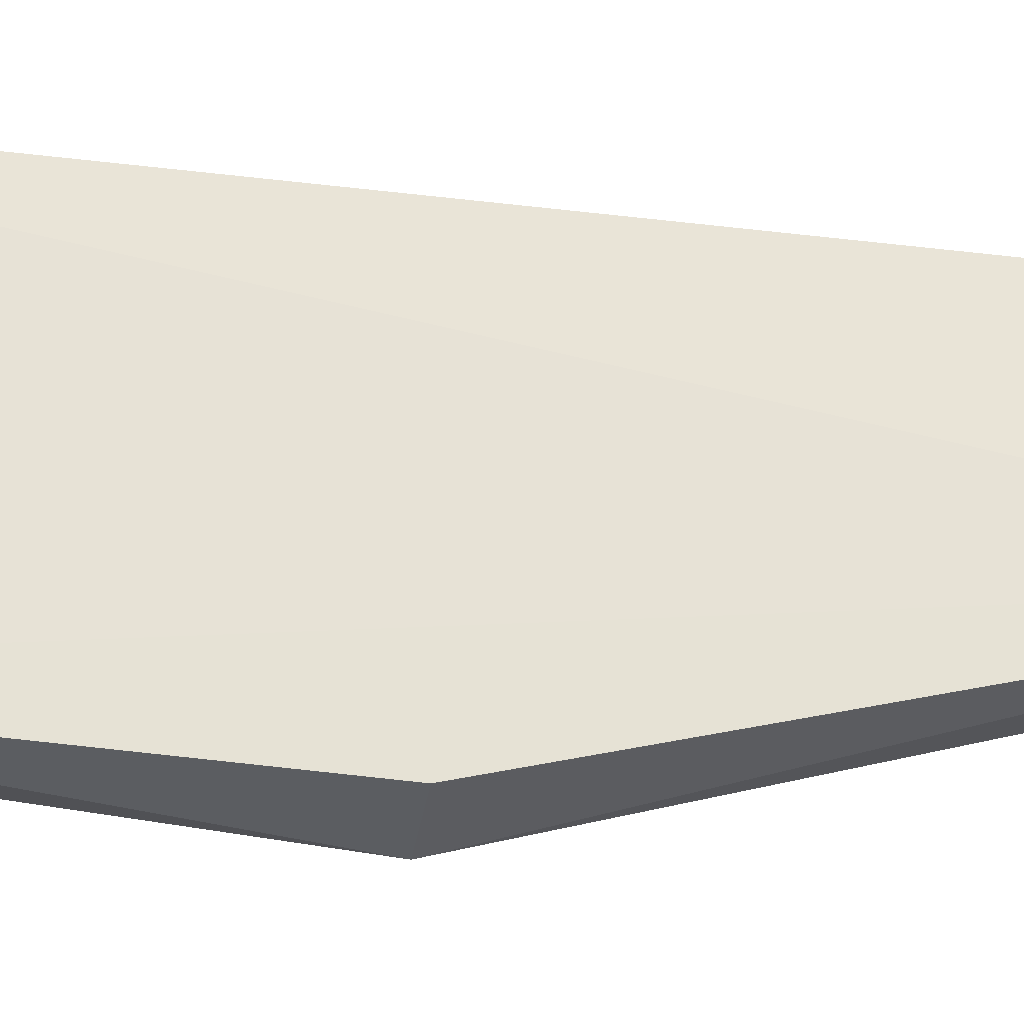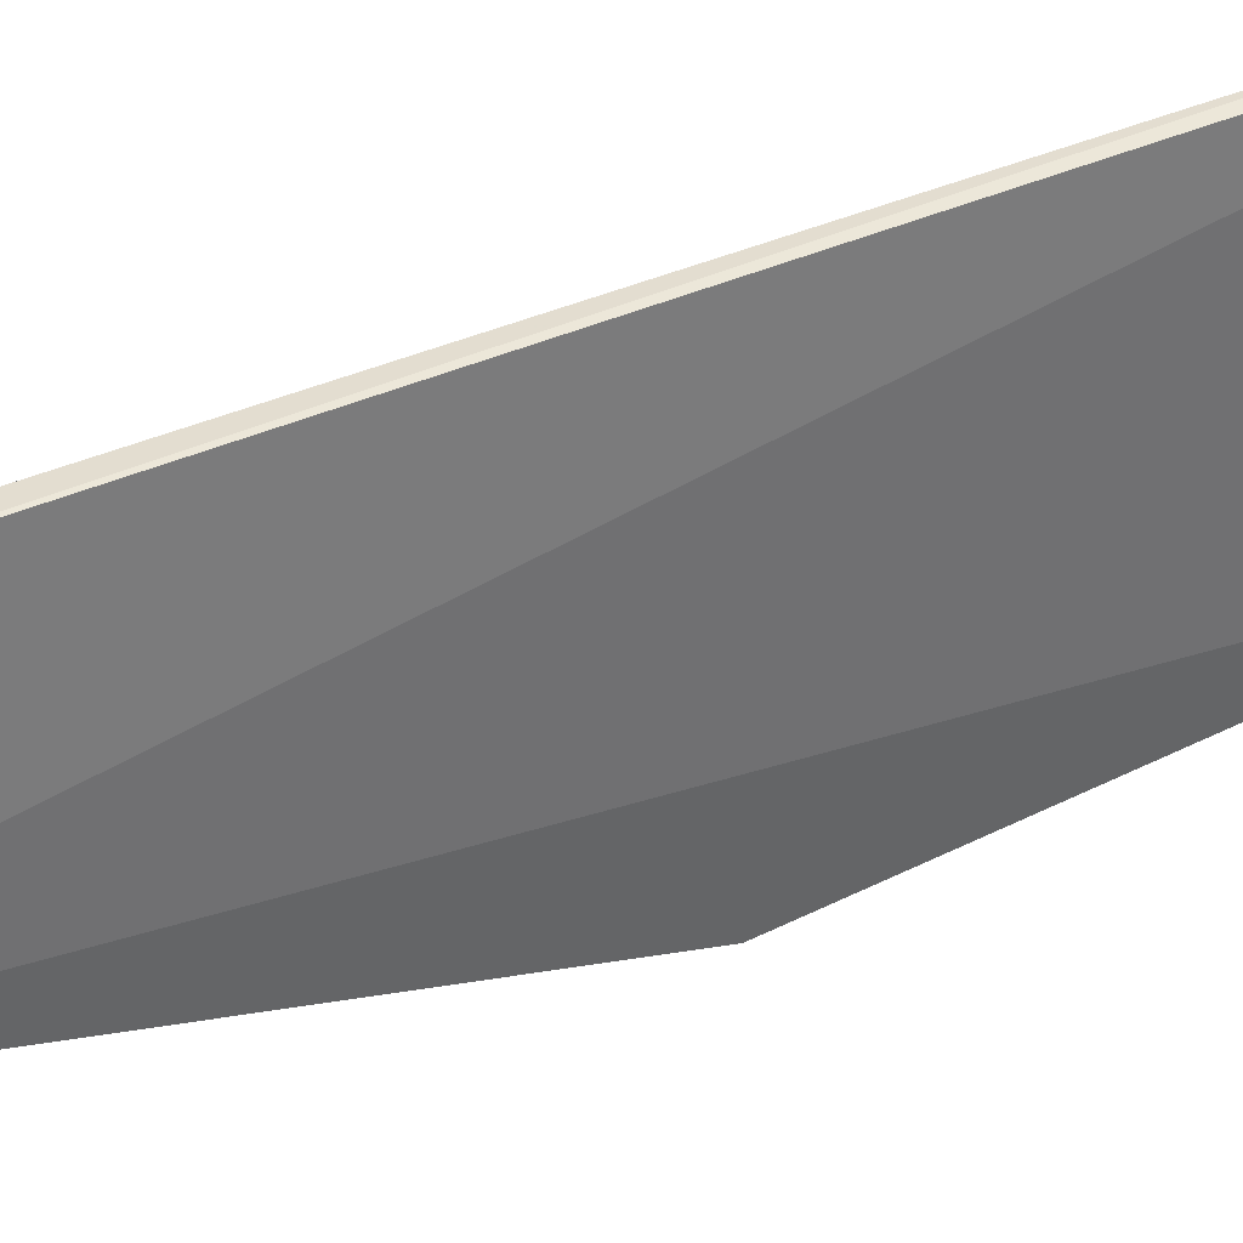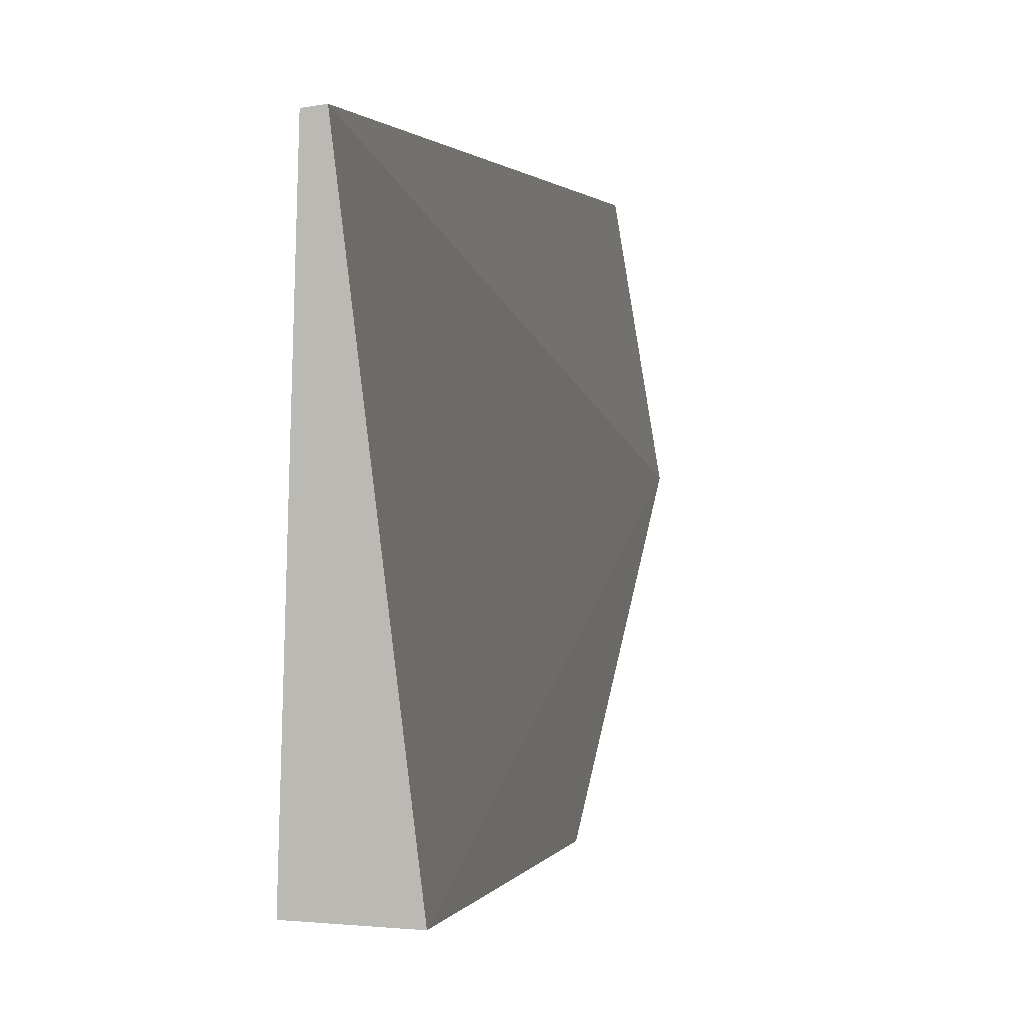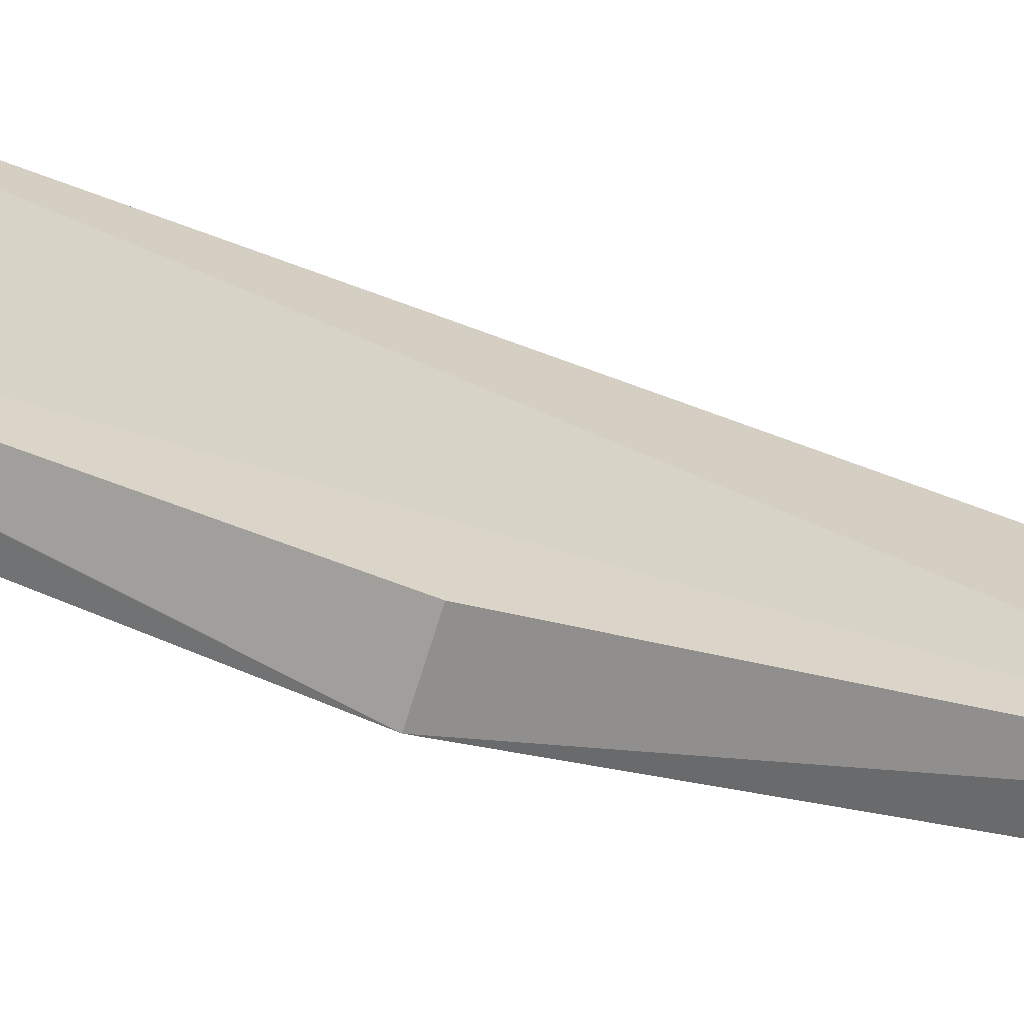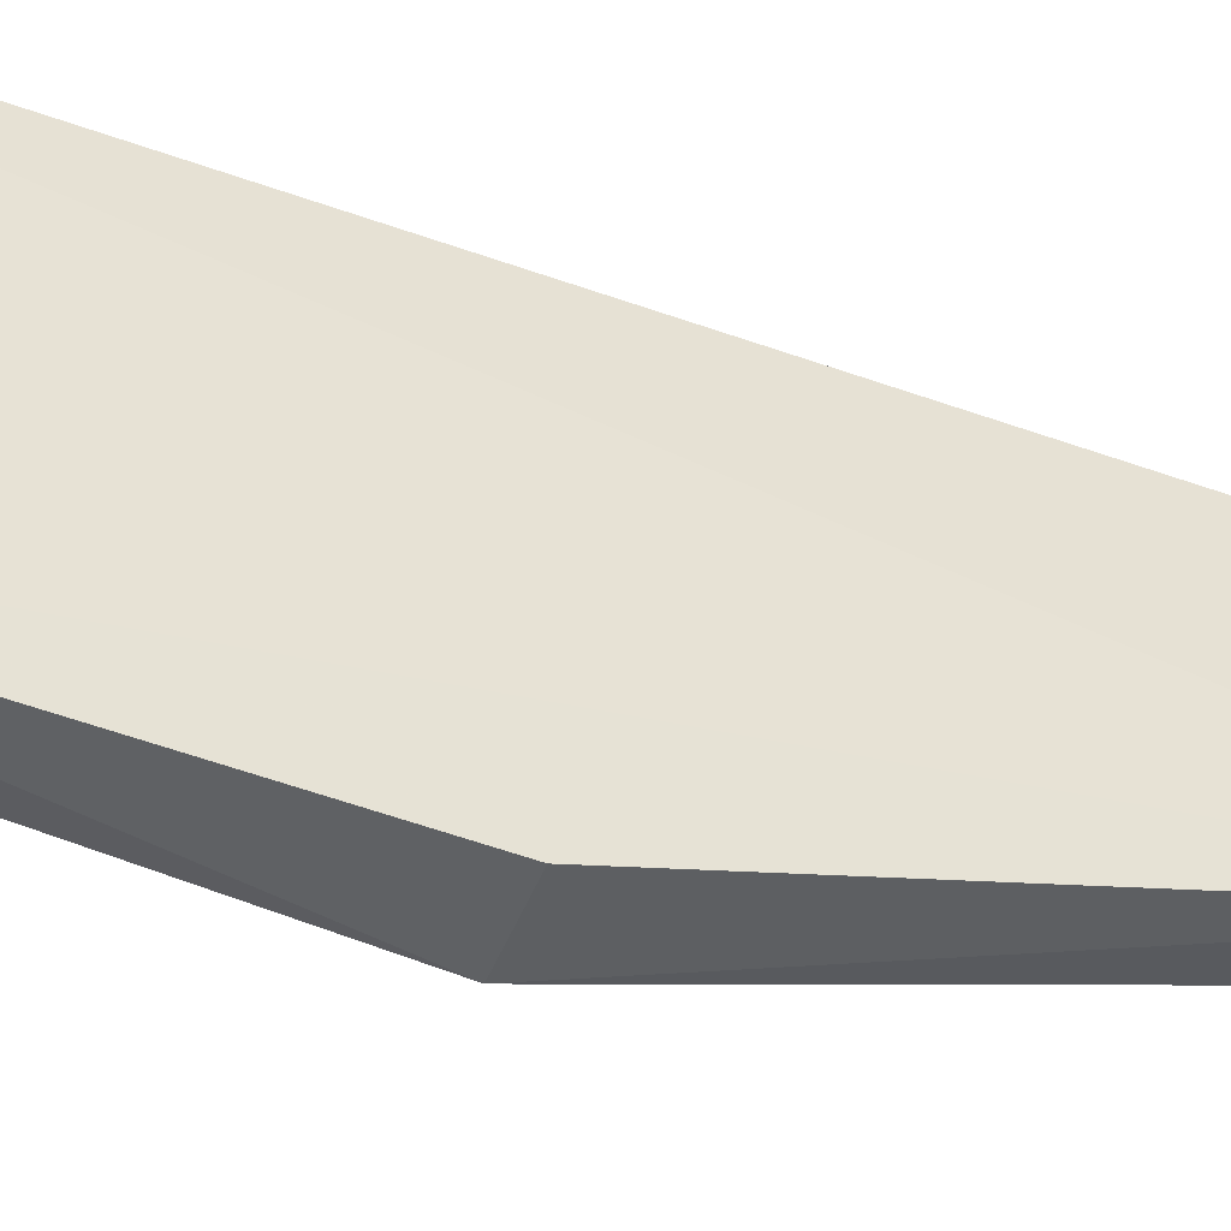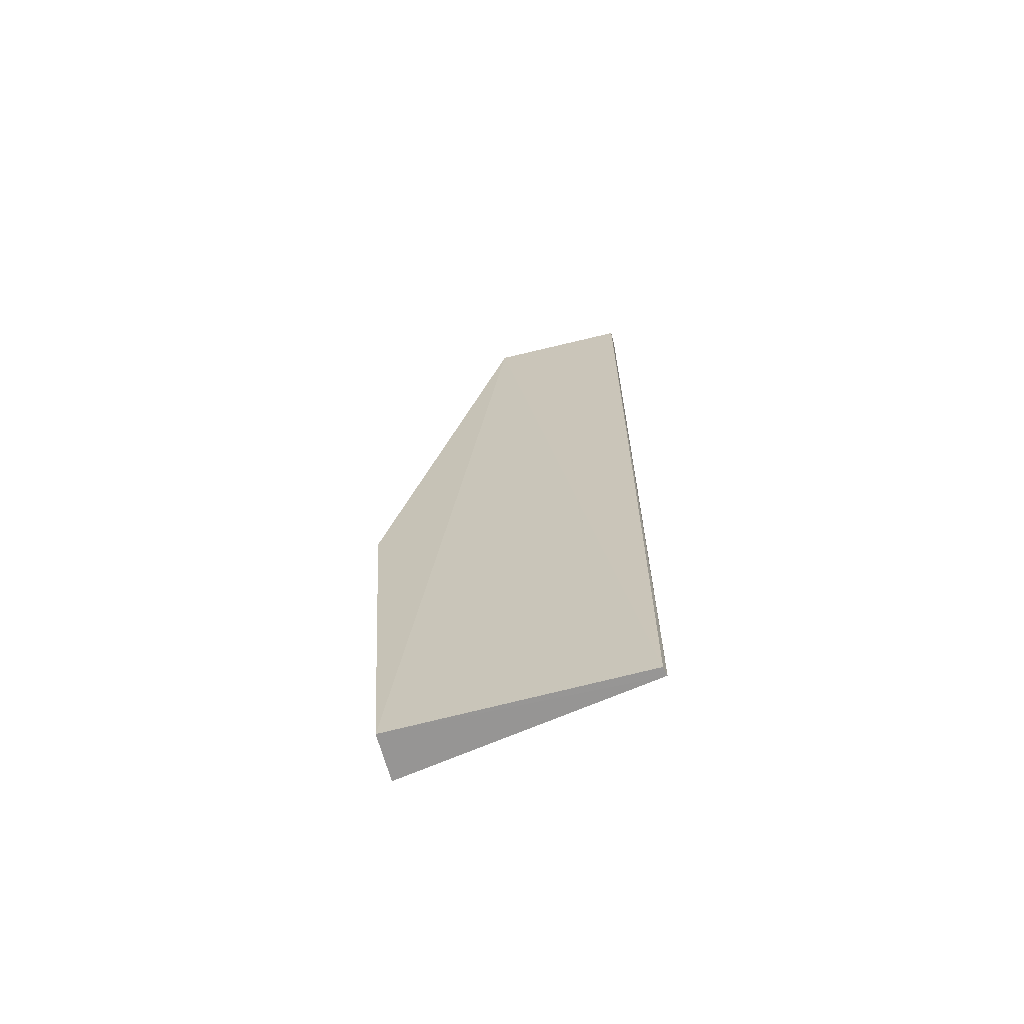
<metadata>
{"format":"obj","ext":"obj","renderer":"f3d","projection":"perspective","resolution":1024,"background":"white","views":[{"elev":-22.3,"azim":75.8,"up":"+Z"},{"elev":39.8,"azim":-118.9,"up":"+Z"},{"elev":1.6,"azim":6.4,"up":"+Z"},{"elev":-57.4,"azim":67.1,"up":"+Z"},{"elev":-35.8,"azim":62.4,"up":"+Z"},{"elev":-66.9,"azim":-71.4,"up":"+Y"}]}
</metadata>
<code>
v 0.01594 0.01234 0.1456
v 0.01562 -0.03713 0.1454
v 0.01751 -0.01453 0.131
v 0.01459 -0.01427 0.1303
v 0.01427 0.01196 0.138
v 0.01718 -0.03654 0.1317
v 0.01716 0.01238 0.1382
v 0.01505 0.01236 0.1457
v 0.01463 -0.03646 0.1318
v 0.01514 -0.03711 0.1453
f 6 4 3
f 7 1 2
f 7 3 4
f 7 4 5
f 7 6 3
f 7 2 6
f 8 2 1
f 8 7 5
f 8 1 7
f 9 5 4
f 9 6 2
f 9 4 6
f 10 8 5
f 10 2 8
f 10 9 2
f 10 5 9

</code>
